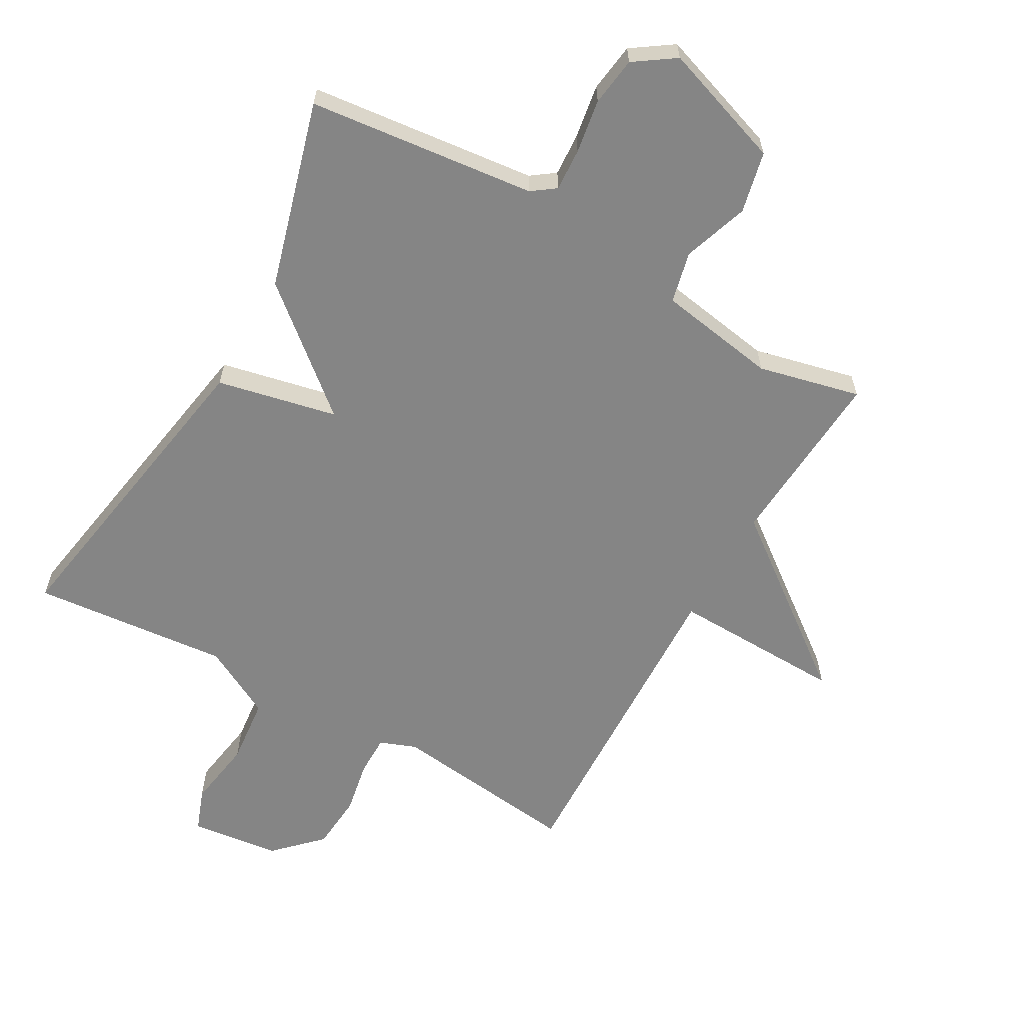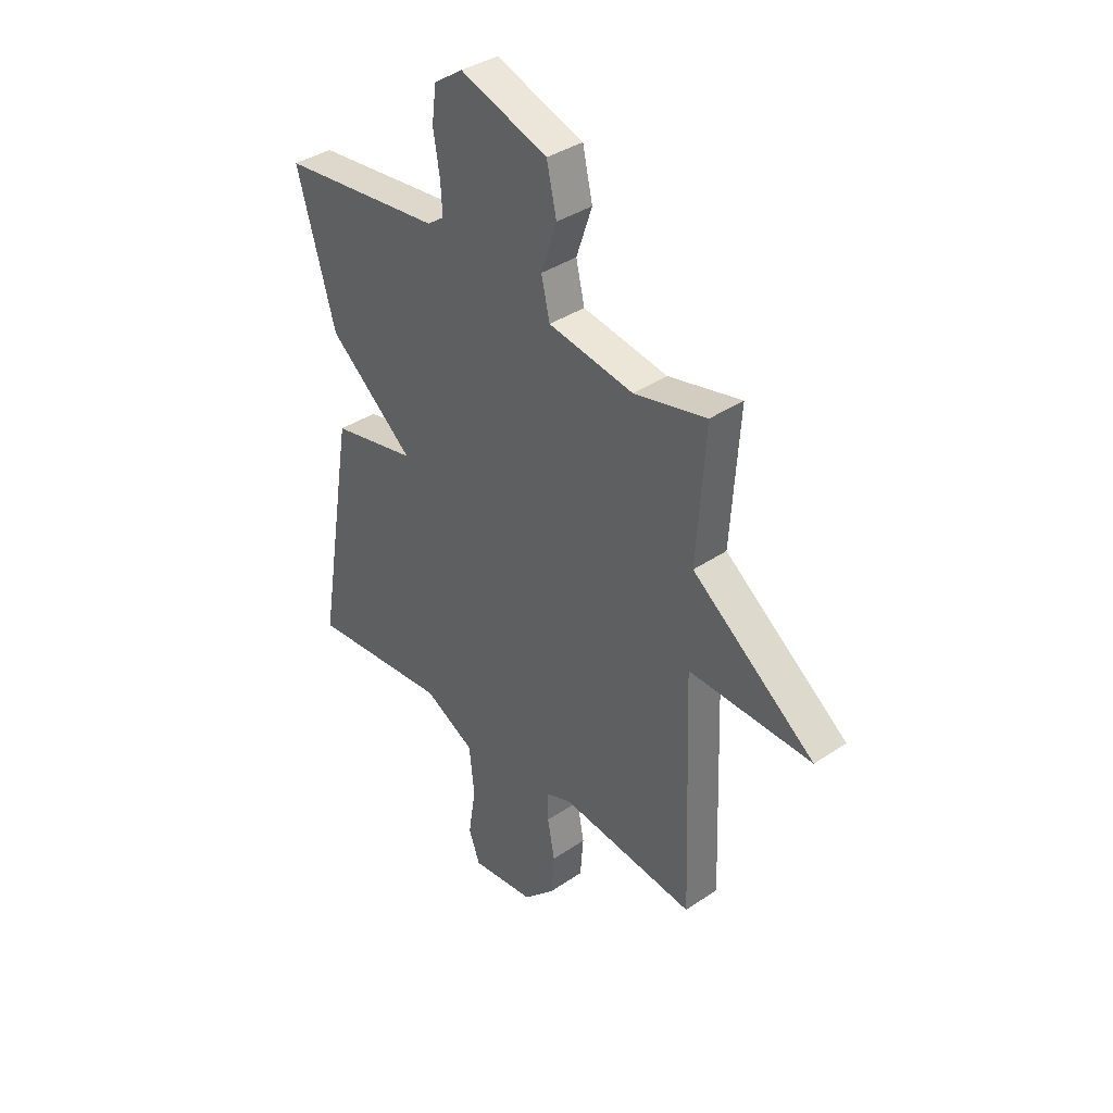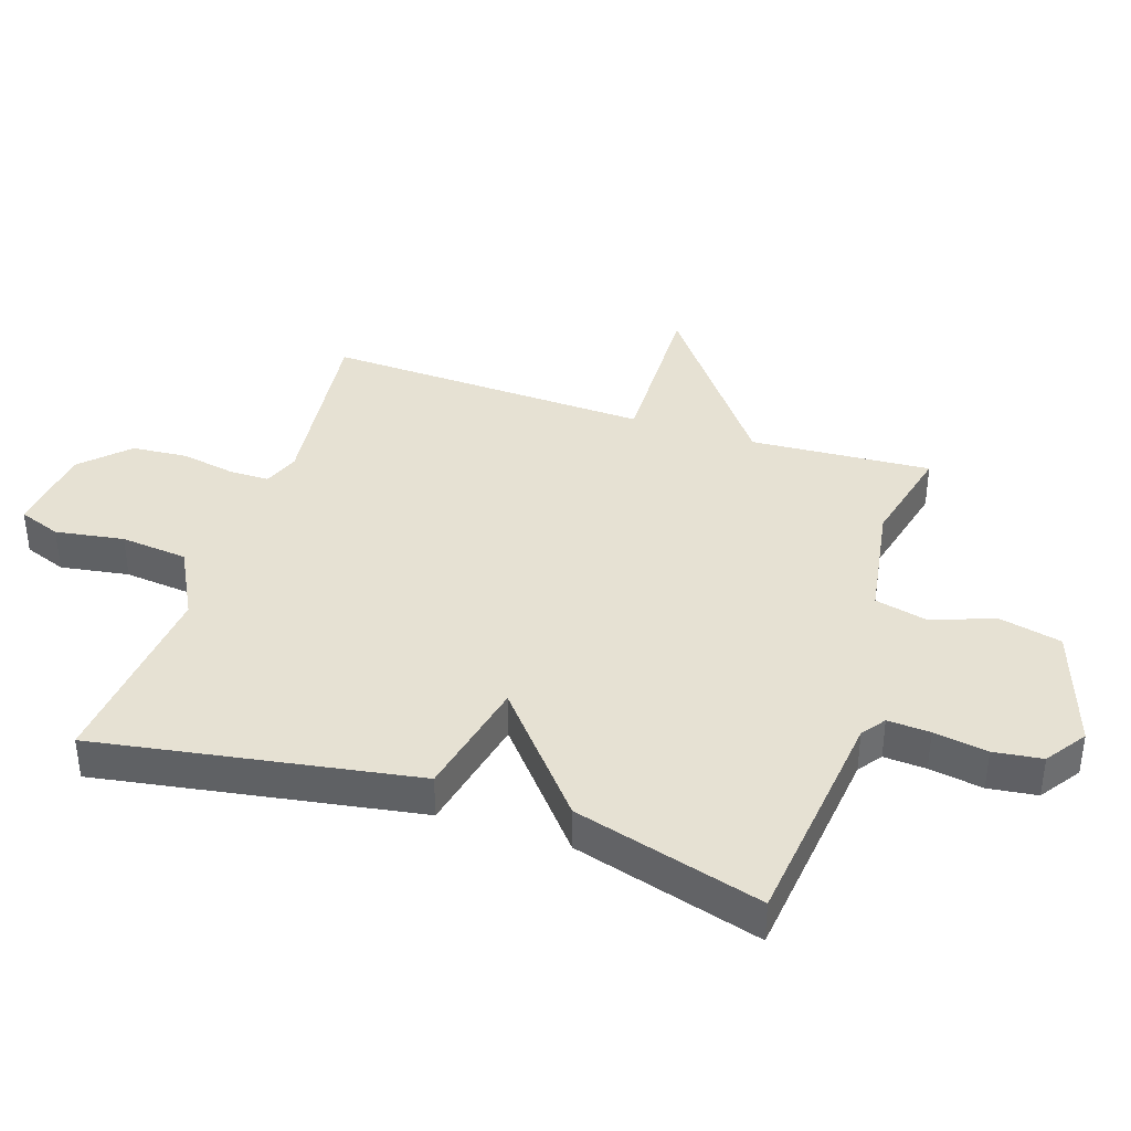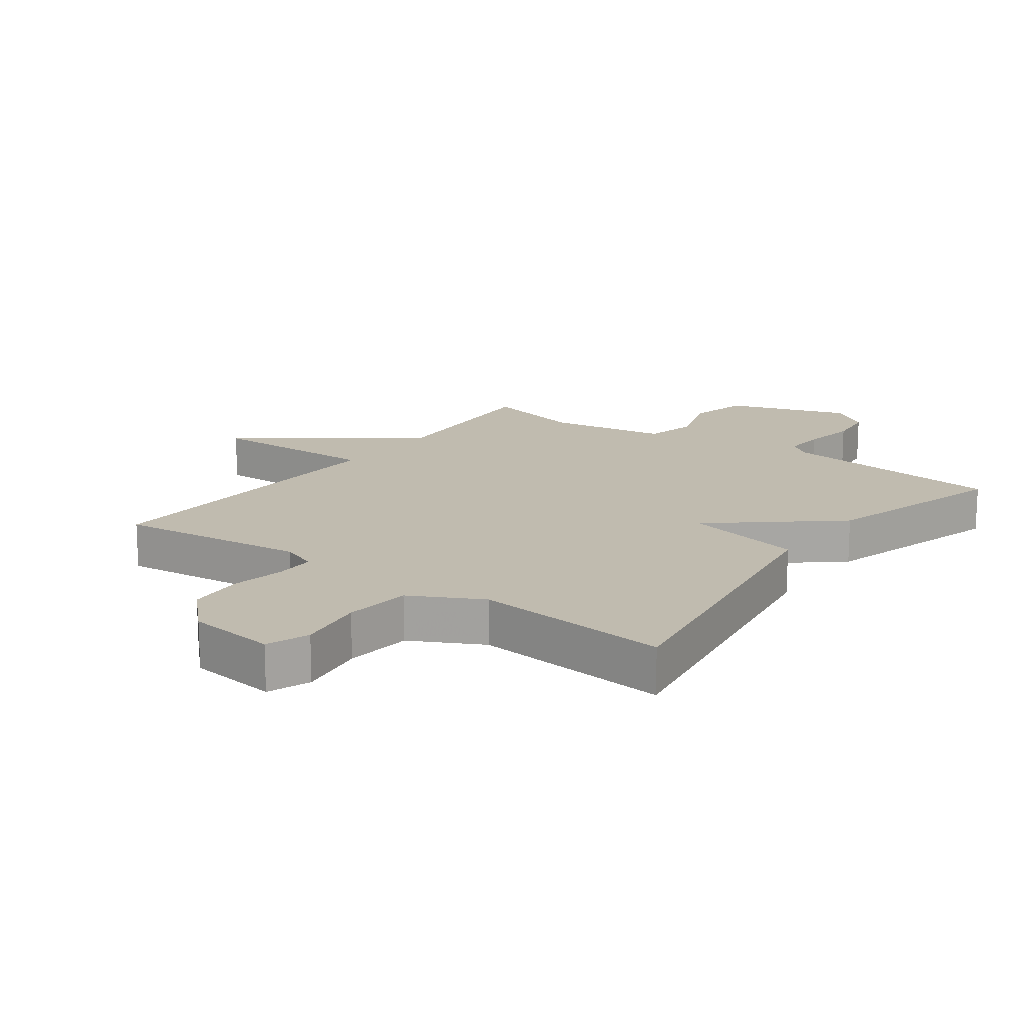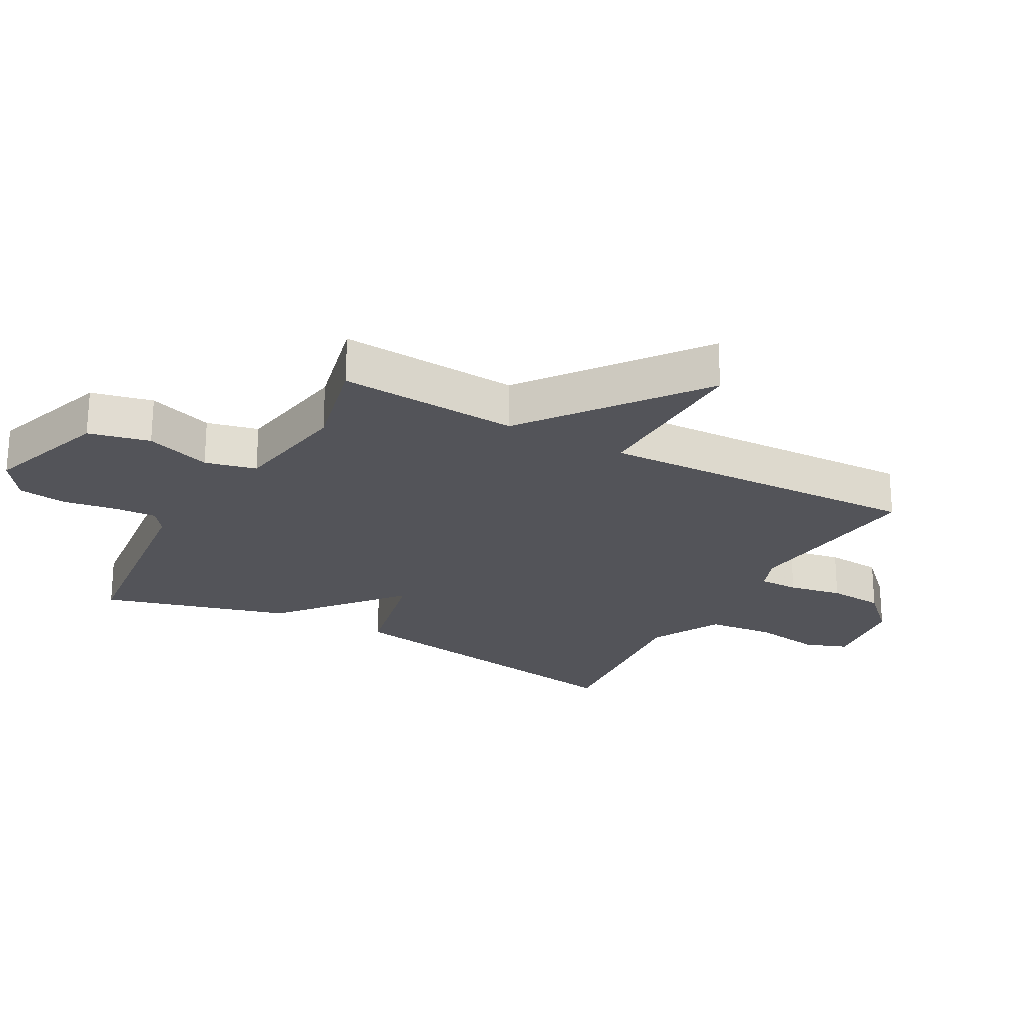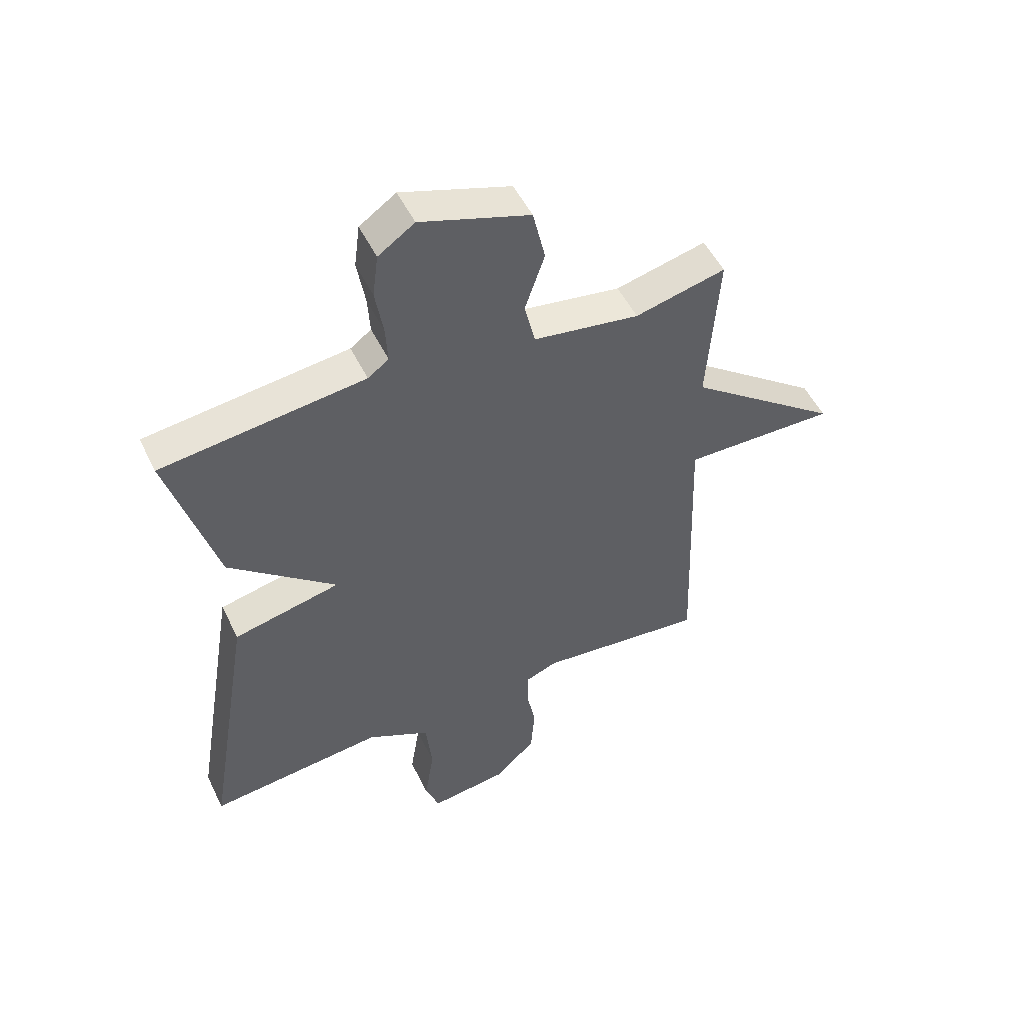
<metadata>
{"format":"obj","ext":"obj","renderer":"f3d","projection":"perspective","resolution":1024,"background":"white","views":[{"elev":-61.8,"azim":-29.6,"up":"+Y"},{"elev":37.7,"azim":49.1,"up":"+Z"},{"elev":38.8,"azim":-71.7,"up":"+Y"},{"elev":16.2,"azim":-143.6,"up":"+Y"},{"elev":-23.7,"azim":61.2,"up":"+Y"},{"elev":51.7,"azim":-25.6,"up":"+Z"}]}
</metadata>
<code>
v -0.5 0.07 0.5
v -0.141 0.07 0.54
v -0.104 0.07 0.567
v -0.108 0.07 0.634
v -0.122 0.07 0.719
v -0.112 0.07 0.796
v -0.048 0.07 0.84
v 0.145 0.07 0.774
v 0.167 0.07 0.677
v 0.132 0.07 0.574
v 0.151 0.07 0.493
v 0.339 0.07 0.462
v 0.5 0.07 0.5
v 0.481 0.07 0.215
v 0.753 0.07 0.008
v 0.481 0.07 0.015
v 0.5 0.07 -0.5
v 0.201 0.07 -0.465
v 0.144 0.07 -0.487
v 0.144 0.07 -0.55
v 0.16 0.07 -0.635
v 0.153 0.07 -0.723
v 0.083 0.07 -0.793
v -0.058 0.07 -0.81
v -0.083 0.07 -0.743
v -0.066 0.07 -0.635
v -0.077 0.07 -0.529
v -0.189 0.07 -0.47
v -0.5 0.07 -0.5
v -0.416 0.07 0.004
v -0.227 0.07 0.045
v -0.416 0.07 0.204
v -0.5 0 0.5
v -0.141 0 0.54
v -0.104 0 0.567
v -0.108 0 0.634
v -0.122 0 0.719
v -0.112 0 0.796
v -0.048 0 0.84
v 0.145 0 0.774
v 0.167 0 0.677
v 0.132 0 0.574
v 0.151 0 0.493
v 0.339 0 0.462
v 0.5 0 0.5
v 0.481 0 0.215
v 0.753 0 0.008
v 0.481 0 0.015
v 0.5 0 -0.5
v 0.201 0 -0.465
v 0.144 0 -0.487
v 0.144 0 -0.55
v 0.16 0 -0.635
v 0.153 0 -0.723
v 0.083 0 -0.793
v -0.058 0 -0.81
v -0.083 0 -0.743
v -0.066 0 -0.635
v -0.077 0 -0.529
v -0.189 0 -0.47
v -0.5 0 -0.5
v -0.416 0 0.004
v -0.227 0 0.045
v -0.416 0 0.204
f 31 32 1 2
f 28 29 30 31
f 31 2 3
f 28 31 3
f 27 28 3
f 26 27 3
f 24 25 26
f 23 24 26
f 22 23 26
f 21 22 26
f 20 21 26
f 19 20 26 3
f 18 19 3 4
f 4 5 6
f 18 4 6
f 17 18 6
f 16 17 6
f 14 15 16
f 12 13 14
f 11 12 14 16
f 8 9 10
f 7 8 10
f 6 7 10
f 6 10 11
f 6 11 16
f 34 33 64 63
f 63 62 61 60
f 35 34 63
f 35 63 60
f 35 60 59
f 35 59 58
f 58 57 56
f 58 56 55
f 58 55 54
f 58 54 53
f 58 53 52
f 35 58 52 51
f 36 35 51 50
f 38 37 36
f 38 36 50
f 38 50 49
f 38 49 48
f 48 47 46
f 46 45 44
f 48 46 44 43
f 42 41 40
f 42 40 39
f 42 39 38
f 43 42 38
f 48 43 38
f 1 33 34 2
f 2 34 35 3
f 3 35 36 4
f 4 36 37 5
f 5 37 38 6
f 6 38 39 7
f 7 39 40 8
f 8 40 41 9
f 9 41 42 10
f 10 42 43 11
f 11 43 44 12
f 12 44 45 13
f 13 45 46 14
f 14 46 47 15
f 15 47 48 16
f 16 48 49 17
f 17 49 50 18
f 18 50 51 19
f 19 51 52 20
f 20 52 53 21
f 21 53 54 22
f 22 54 55 23
f 23 55 56 24
f 24 56 57 25
f 25 57 58 26
f 26 58 59 27
f 27 59 60 28
f 28 60 61 29
f 29 61 62 30
f 30 62 63 31
f 31 63 64 32
f 32 64 33 1

</code>
